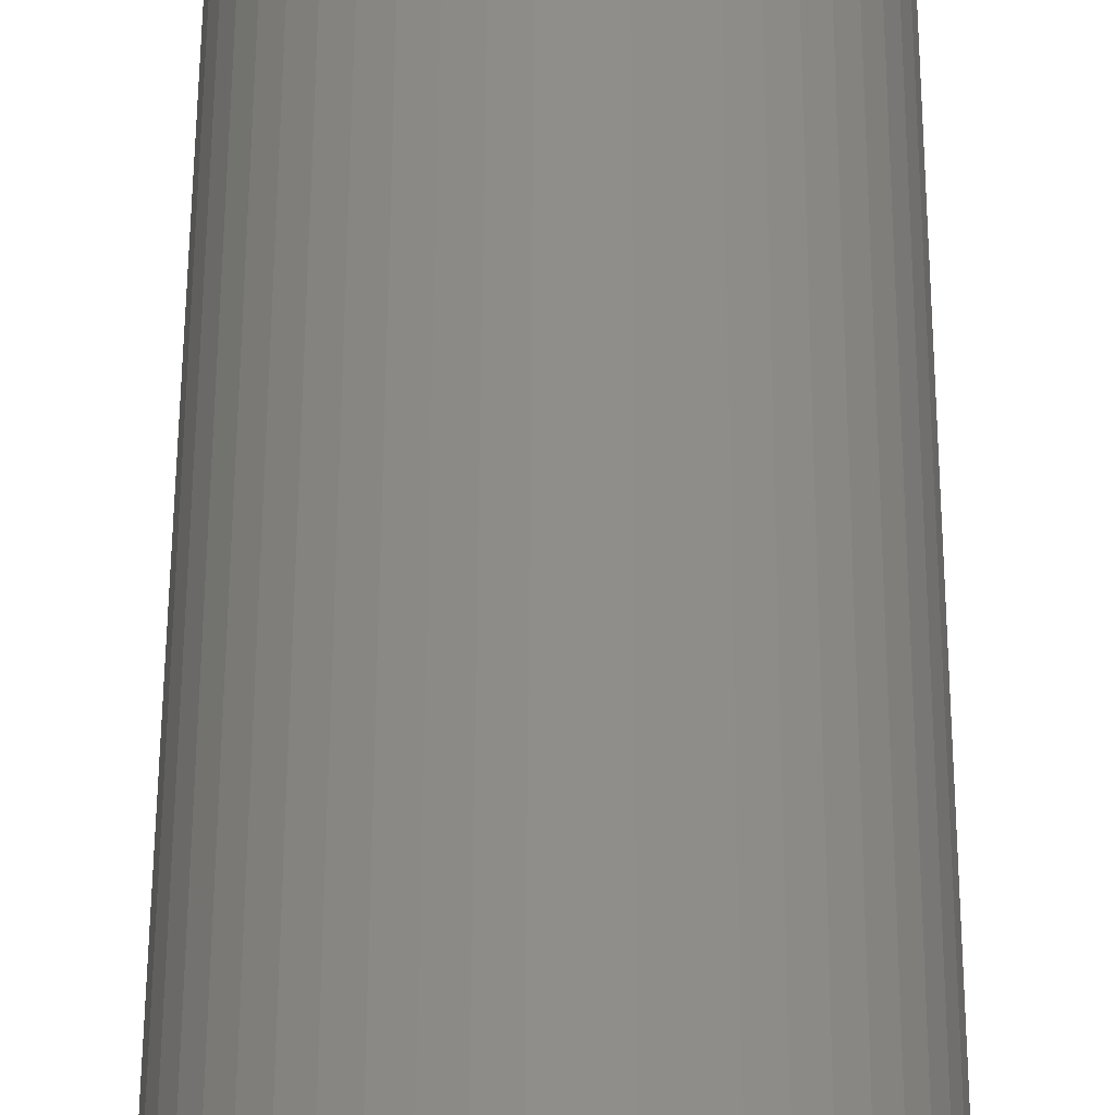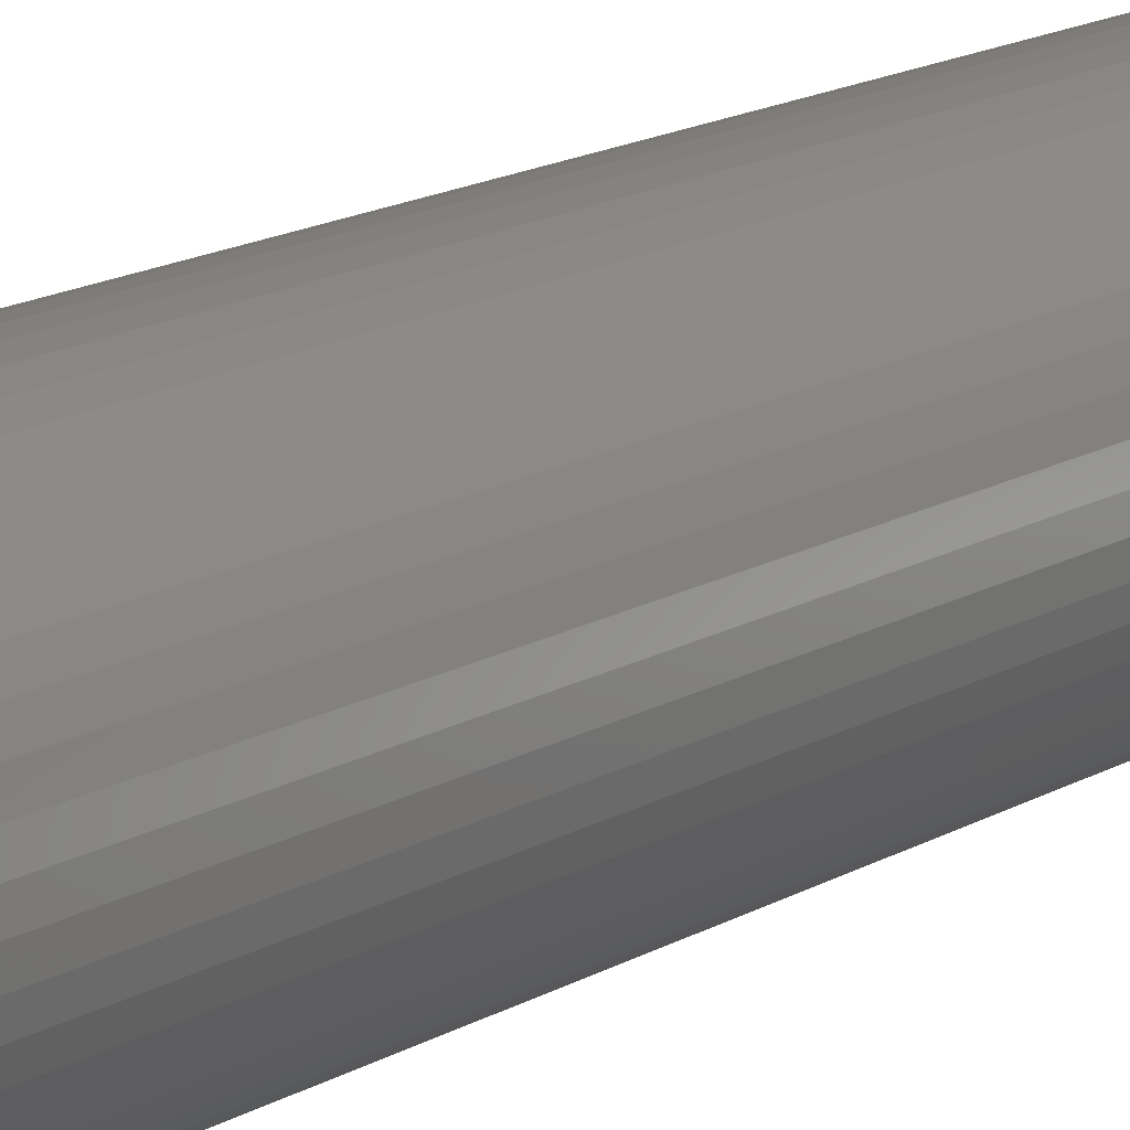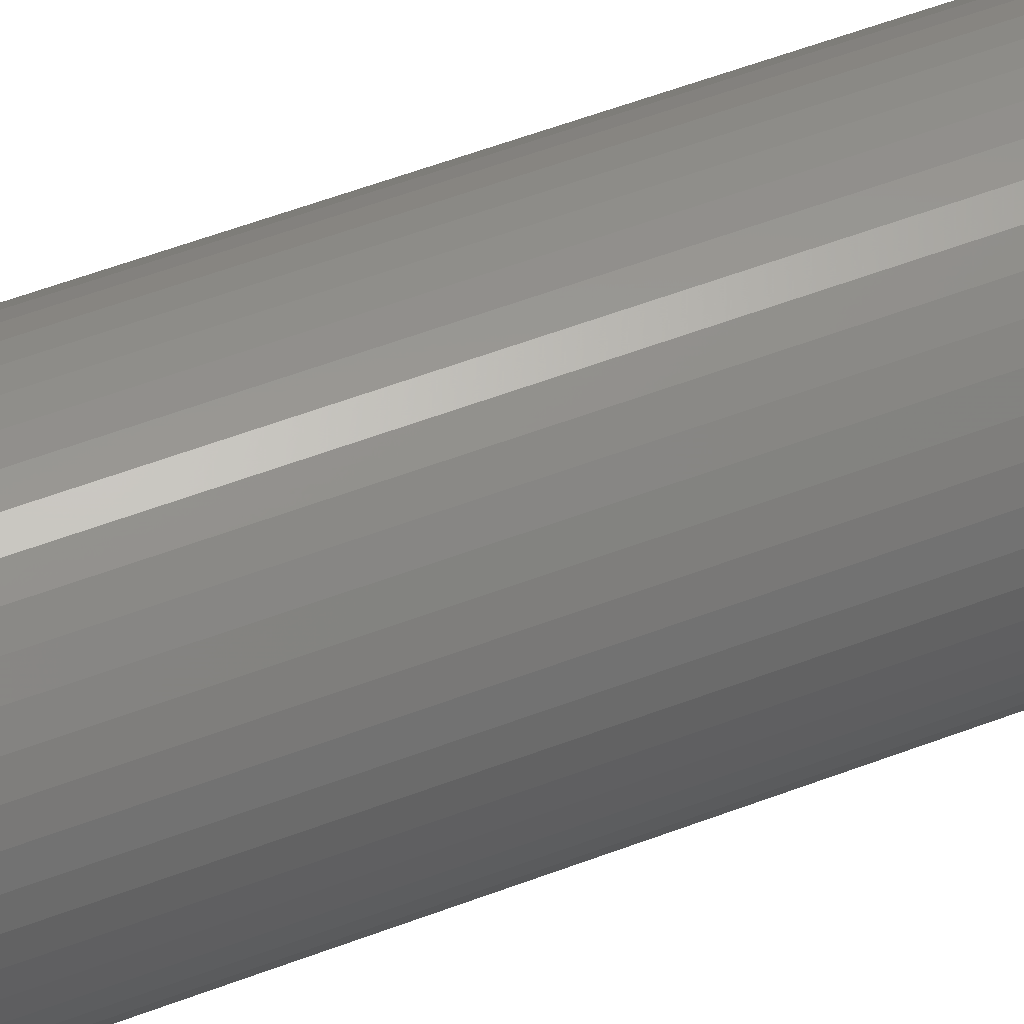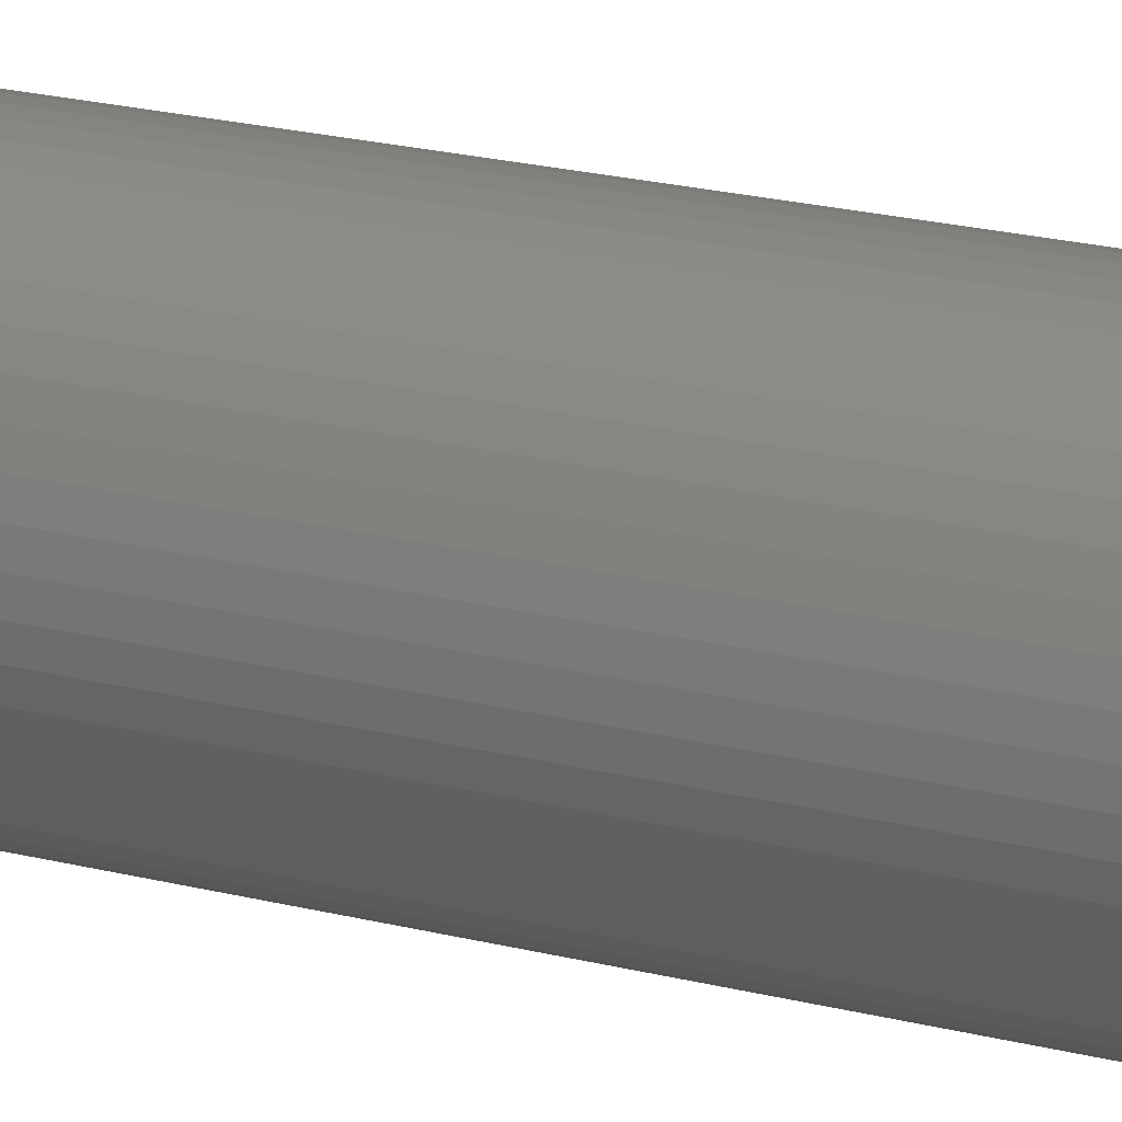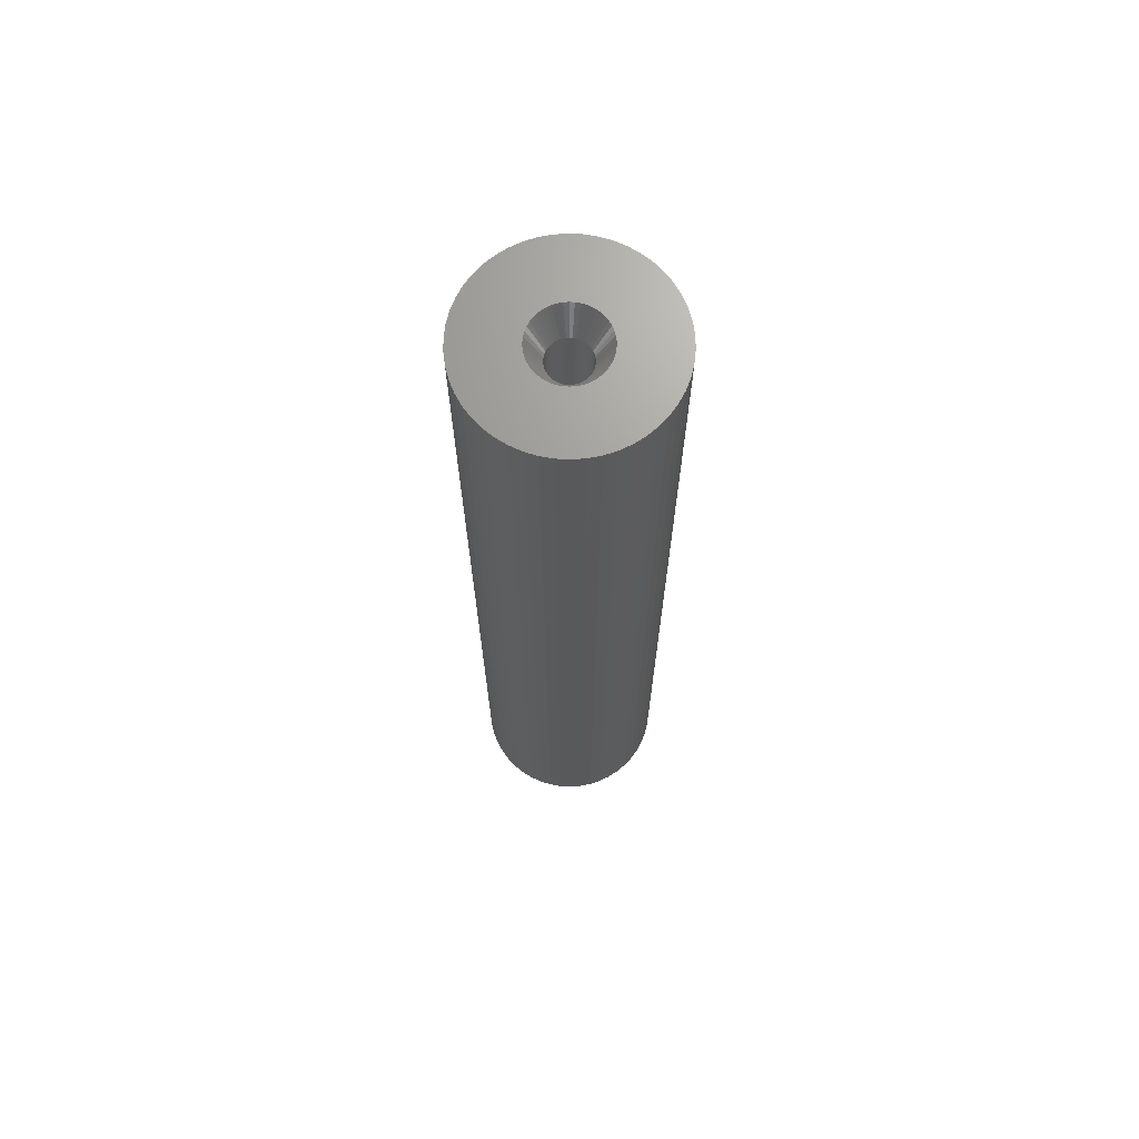
<metadata>
{"format":"stl","ext":"stl","renderer":"f3d","projection":"perspective","resolution":1024,"background":"white","views":[{"elev":43.3,"azim":-179.8,"up":"+Y"},{"elev":14.2,"azim":36.7,"up":"+Y"},{"elev":51.8,"azim":-112.8,"up":"+Y"},{"elev":20.2,"azim":115.6,"up":"+Y"},{"elev":69.1,"azim":31.8,"up":"+Z"}]}
</metadata>
<code>
# stl→obj: 250 verts, 500 faces
v 3.75 0 0
v 10 0 0
v 9.921 1.253 0
v 3.72 0.47 0
v 9.686 2.487 0
v 9.921 -1.253 0
v 3.632 0.9326 0
v 9.298 3.681 0
v 3.72 -0.47 0
v 3.487 1.38 0
v 8.763 4.818 0
v 9.686 -2.487 0
v 3.286 1.807 0
v 8.09 5.878 0
v 3.632 -0.9326 0
v 3.034 2.204 0
v 7.29 6.845 0
v 9.298 -3.681 0
v 2.734 2.567 0
v 6.374 7.705 0
v 3.487 -1.38 0
v 2.39 2.889 0
v 5.358 8.443 0
v 8.763 -4.818 0
v 2.009 3.166 0
v 4.258 9.048 0
v 3.286 -1.807 0
v 8.09 -5.878 0
v 1.597 3.393 0
v 3.09 9.511 0
v 1.159 3.566 0
v 1.874 9.823 0
v 0.7027 3.684 0
v 0.6279 9.98 0
v 0.2355 3.743 0
v -0.2355 3.743 0
v -0.6279 9.98 0
v -0.7027 3.684 0
v -1.874 9.823 0
v -1.159 3.566 0
v -3.09 9.511 0
v -1.597 3.393 0
v -4.258 9.048 0
v -2.009 3.166 0
v -5.358 8.443 0
v -2.39 2.889 0
v -6.374 7.705 0
v -2.734 2.567 0
v -7.29 6.845 0
v -3.034 2.204 0
v -8.09 5.878 0
v -3.286 1.807 0
v 3.034 -2.204 0
v 7.29 -6.845 0
v 2.734 -2.567 0
v 6.374 -7.705 0
v 2.39 -2.889 0
v 5.358 -8.443 0
v 2.009 -3.166 0
v 4.258 -9.048 0
v 1.597 -3.393 0
v 3.09 -9.511 0
v 1.159 -3.566 0
v 1.874 -9.823 0
v 0.7027 -3.684 0
v 0.6279 -9.98 0
v 0.2355 -3.743 0
v -0.2355 -3.743 0
v -0.6279 -9.98 0
v -0.7027 -3.684 0
v -1.874 -9.823 0
v -1.159 -3.566 0
v -3.09 -9.511 0
v -1.597 -3.393 0
v -4.258 -9.048 0
v -2.009 -3.166 0
v -5.358 -8.443 0
v -2.39 -2.889 0
v -6.374 -7.705 0
v -2.734 -2.567 0
v -7.29 -6.845 0
v -3.034 -2.204 0
v -8.09 -5.878 0
v -3.286 -1.807 0
v -8.763 -4.818 0
v -3.487 -1.38 0
v -9.298 -3.681 0
v -3.632 -0.9326 0
v -9.686 -2.487 0
v -3.72 -0.47 0
v -9.921 -1.253 0
v -3.75 0 0
v -8.763 4.818 0
v -3.487 1.38 0
v -9.298 3.681 0
v -3.632 0.9326 0
v -9.686 2.487 0
v -3.72 0.47 0
v -9.921 1.253 0
v -10 0 0
v 2.125 0 -100
v 10 0 -100
v 9.921 -1.253 -100
v 2.108 -0.2663 -100
v 9.686 -2.487 -100
v 9.921 1.253 -100
v 2.058 -0.5285 -100
v 9.298 -3.681 -100
v 2.108 0.2663 -100
v 1.976 -0.7823 -100
v 8.763 -4.818 -100
v 9.686 2.487 -100
v 1.862 -1.024 -100
v 8.09 -5.878 -100
v 2.058 0.5285 -100
v 1.719 -1.249 -100
v 7.29 -6.845 -100
v 9.298 3.681 -100
v 1.549 -1.455 -100
v 6.374 -7.705 -100
v 1.976 0.7823 -100
v 1.355 -1.637 -100
v 5.358 -8.443 -100
v 8.763 4.818 -100
v 1.139 -1.794 -100
v 4.258 -9.048 -100
v 1.862 1.024 -100
v 0.9048 -1.923 -100
v 3.09 -9.511 -100
v 8.09 5.878 -100
v 1.719 1.249 -100
v 0.6567 -2.021 -100
v 1.874 -9.823 -100
v 0.3982 -2.087 -100
v 0.6279 -9.98 -100
v 0.1334 -2.121 -100
v -0.1334 -2.121 -100
v -0.6279 -9.98 -100
v -0.3982 -2.087 -100
v -1.874 -9.823 -100
v -0.6567 -2.021 -100
v -3.09 -9.511 -100
v -0.9048 -1.923 -100
v -4.258 -9.048 -100
v -1.139 -1.794 -100
v -5.358 -8.443 -100
v -1.355 -1.637 -100
v -6.374 -7.705 -100
v -1.549 -1.455 -100
v -7.29 -6.845 -100
v -1.719 -1.249 -100
v -8.09 -5.878 -100
v 7.29 6.845 -100
v 1.549 1.455 -100
v 6.374 7.705 -100
v 1.355 1.637 -100
v 5.358 8.443 -100
v 1.139 1.794 -100
v 4.258 9.048 -100
v 0.9048 1.923 -100
v 3.09 9.511 -100
v 0.6567 2.021 -100
v 1.874 9.823 -100
v 0.3982 2.087 -100
v 0.6279 9.98 -100
v 0.1334 2.121 -100
v -0.1334 2.121 -100
v -0.6279 9.98 -100
v -0.3982 2.087 -100
v -1.874 9.823 -100
v -0.6567 2.021 -100
v -3.09 9.511 -100
v -0.9048 1.923 -100
v -4.258 9.048 -100
v -1.139 1.794 -100
v -5.358 8.443 -100
v -1.355 1.637 -100
v -6.374 7.705 -100
v -1.549 1.455 -100
v -7.29 6.845 -100
v -1.719 1.249 -100
v -8.09 5.878 -100
v -1.862 1.024 -100
v -8.763 4.818 -100
v -1.976 0.7823 -100
v -9.298 3.681 -100
v -2.058 0.5285 -100
v -9.686 2.487 -100
v -2.108 0.2663 -100
v -9.921 1.253 -100
v -2.125 0 -100
v -1.862 -1.024 -100
v -8.763 -4.818 -100
v -1.976 -0.7823 -100
v -9.298 -3.681 -100
v -2.058 -0.5285 -100
v -9.686 -2.487 -100
v -2.108 -0.2663 -100
v -9.921 -1.253 -100
v -10 0 -100
v 2.125 0 -3
v 2.108 0.2663 -3
v 2.058 -0.5285 -3
v -2.058 -0.5285 -3
v -2.108 -0.2663 -3
v -1.719 1.249 -3
v 1.976 -0.7823 -3
v 0.3982 -2.087 -3
v -0.3982 2.087 -3
v -0.1334 2.121 -3
v 1.549 -1.455 -3
v 0.9048 -1.923 -3
v 1.355 -1.637 -3
v -0.3982 -2.087 -3
v 2.108 -0.2663 -3
v 1.862 -1.024 -3
v 0.1334 -2.121 -3
v 0.6567 -2.021 -3
v -1.719 -1.249 -3
v -0.6567 -2.021 -3
v -0.9048 -1.923 -3
v 0.1334 2.121 -3
v -2.058 0.5285 -3
v 1.719 -1.249 -3
v -1.976 -0.7823 -3
v -1.355 -1.637 -3
v -1.549 -1.455 -3
v -1.139 -1.794 -3
v 0.3982 2.087 -3
v 2.058 0.5285 -3
v -1.549 1.455 -3
v -1.139 1.794 -3
v -0.9048 1.923 -3
v -1.355 1.637 -3
v 1.139 -1.794 -3
v -1.862 -1.024 -3
v -0.1334 -2.121 -3
v 0.9048 1.923 -3
v 0.6567 2.021 -3
v 1.719 1.249 -3
v 1.976 0.7823 -3
v -2.125 0 -3
v -1.976 0.7823 -3
v -1.862 1.024 -3
v 1.139 1.794 -3
v 1.355 1.637 -3
v 1.862 1.024 -3
v -0.6567 2.021 -3
v 1.549 1.455 -3
v -2.108 0.2663 -3
f 1 2 3
f 4 3 5
f 2 1 6
f 7 5 8
f 9 6 1
f 10 8 11
f 6 9 12
f 13 11 14
f 15 12 9
f 16 14 17
f 12 15 18
f 19 17 20
f 21 18 15
f 22 20 23
f 18 21 24
f 25 23 26
f 27 24 21
f 24 27 28
f 3 4 1
f 5 7 4
f 8 10 7
f 11 13 10
f 29 26 30
f 14 16 13
f 17 19 16
f 20 22 19
f 23 25 22
f 31 30 32
f 26 29 25
f 30 31 29
f 32 33 31
f 34 33 32
f 34 35 33
f 34 36 35
f 37 36 34
f 37 38 36
f 39 38 37
f 38 39 40
f 41 40 39
f 40 41 42
f 43 42 41
f 42 43 44
f 45 44 43
f 44 45 46
f 47 46 45
f 46 47 48
f 49 48 47
f 48 49 50
f 50 51 52
f 51 50 49
f 53 28 27
f 28 53 54
f 55 54 53
f 54 55 56
f 57 56 55
f 56 57 58
f 59 58 57
f 58 59 60
f 61 60 59
f 60 61 62
f 63 62 61
f 62 63 64
f 65 64 63
f 65 66 64
f 67 66 65
f 68 66 67
f 68 69 66
f 70 69 68
f 71 70 72
f 73 72 74
f 70 71 69
f 75 74 76
f 77 76 78
f 79 78 80
f 81 80 82
f 72 73 71
f 83 82 84
f 85 84 86
f 87 86 88
f 89 88 90
f 74 75 73
f 91 90 92
f 93 52 51
f 52 93 94
f 76 77 75
f 95 94 93
f 78 79 77
f 94 95 96
f 80 81 79
f 97 96 95
f 82 83 81
f 96 97 98
f 84 85 83
f 99 98 97
f 86 87 85
f 98 99 92
f 88 89 87
f 100 92 99
f 90 91 89
f 92 100 91
f 101 102 103
f 104 103 105
f 102 101 106
f 107 105 108
f 109 106 101
f 110 108 111
f 106 109 112
f 113 111 114
f 115 112 109
f 116 114 117
f 112 115 118
f 119 117 120
f 121 118 115
f 122 120 123
f 118 121 124
f 125 123 126
f 127 124 121
f 128 126 129
f 124 127 130
f 131 130 127
f 103 104 101
f 105 107 104
f 108 110 107
f 132 129 133
f 111 113 110
f 114 116 113
f 117 119 116
f 120 122 119
f 123 125 122
f 126 128 125
f 129 132 128
f 134 133 135
f 133 134 132
f 135 136 134
f 135 137 136
f 138 137 135
f 137 138 139
f 140 139 138
f 139 140 141
f 142 141 140
f 141 142 143
f 144 143 142
f 143 144 145
f 146 145 144
f 145 146 147
f 148 147 146
f 147 148 149
f 150 149 148
f 149 150 151
f 152 151 150
f 130 131 153
f 154 153 131
f 153 154 155
f 156 155 154
f 155 156 157
f 158 157 156
f 157 158 159
f 160 159 158
f 159 160 161
f 162 161 160
f 161 162 163
f 164 163 162
f 163 164 165
f 166 165 164
f 167 165 166
f 168 167 169
f 167 168 165
f 170 169 171
f 172 171 173
f 174 173 175
f 176 175 177
f 178 177 179
f 180 179 181
f 182 181 183
f 169 170 168
f 184 183 185
f 186 185 187
f 188 187 189
f 190 189 191
f 151 152 192
f 171 172 170
f 193 192 152
f 173 174 172
f 192 193 194
f 175 176 174
f 195 194 193
f 177 178 176
f 194 195 196
f 179 180 178
f 197 196 195
f 181 182 180
f 196 197 198
f 183 184 182
f 199 198 197
f 185 186 184
f 198 199 191
f 187 188 186
f 200 191 199
f 189 190 188
f 191 200 190
f 1 4 201
f 201 4 202
f 21 15 203
f 204 205 90
f 206 50 52
f 27 21 207
f 65 63 208
f 209 210 38
f 21 203 207
f 57 55 211
f 63 61 212
f 57 211 213
f 70 214 72
f 9 1 201
f 9 215 203
f 15 9 203
f 27 207 216
f 67 65 217
f 65 208 217
f 63 212 218
f 59 57 213
f 88 204 90
f 82 219 84
f 220 221 72
f 210 35 36
f 35 210 222
f 223 96 98
f 9 201 215
f 53 27 224
f 55 224 211
f 55 53 224
f 63 218 208
f 61 59 212
f 84 225 86
f 226 227 78
f 221 228 76
f 31 33 229
f 202 4 230
f 4 7 230
f 206 231 48
f 232 233 44
f 234 44 46
f 209 38 40
f 27 216 224
f 59 213 235
f 59 235 212
f 86 204 88
f 225 204 86
f 219 236 84
f 227 219 80
f 78 227 80
f 217 68 67
f 68 217 237
f 72 221 74
f 74 221 76
f 76 226 78
f 228 226 76
f 210 36 38
f 238 31 239
f 29 31 238
f 16 19 240
f 10 13 241
f 205 242 90
f 243 244 52
f 223 94 96
f 244 206 52
f 234 232 44
f 231 46 48
f 206 48 50
f 236 225 84
f 80 219 82
f 68 237 70
f 237 214 70
f 214 220 72
f 33 35 222
f 229 33 222
f 239 31 229
f 25 29 238
f 13 16 240
f 245 25 238
f 22 25 246
f 7 10 230
f 230 10 241
f 247 13 240
f 90 242 92
f 242 98 92
f 223 243 94
f 243 52 94
f 231 234 46
f 233 40 42
f 233 42 44
f 233 248 40
f 248 209 40
f 19 22 249
f 240 19 249
f 246 25 245
f 241 13 247
f 242 250 98
f 250 223 98
f 249 22 246
f 223 185 243
f 185 223 187
f 127 240 131
f 240 127 247
f 162 238 239
f 238 162 160
f 173 248 233
f 248 173 171
f 243 183 244
f 183 243 185
f 104 201 101
f 201 104 215
f 128 218 212
f 218 128 132
f 166 229 222
f 229 166 164
f 206 179 231
f 179 206 181
f 169 210 209
f 210 169 167
f 179 234 231
f 234 179 177
f 101 202 109
f 202 101 201
f 110 203 107
f 203 110 207
f 132 208 218
f 208 132 134
f 156 249 246
f 249 156 154
f 131 249 154
f 249 131 240
f 167 222 210
f 222 167 166
f 164 239 229
f 239 164 162
f 158 246 245
f 246 158 156
f 160 245 238
f 245 160 158
f 242 189 250
f 189 242 191
f 244 181 206
f 181 244 183
f 171 209 248
f 209 171 169
f 175 233 232
f 233 175 173
f 177 232 234
f 232 177 175
f 107 215 104
f 215 107 203
f 134 217 208
f 217 134 136
f 121 247 127
f 247 121 241
f 115 241 121
f 241 115 230
f 109 230 115
f 230 109 202
f 250 187 223
f 187 250 189
f 119 213 211
f 213 119 122
f 116 216 113
f 216 116 224
f 141 221 220
f 221 141 143
f 205 191 242
f 191 205 198
f 236 194 225
f 194 236 192
f 225 196 204
f 196 225 194
f 125 212 235
f 212 125 128
f 113 207 110
f 207 113 216
f 145 226 228
f 226 145 147
f 136 237 217
f 237 136 137
f 137 214 237
f 214 137 139
f 139 220 214
f 220 139 141
f 204 198 205
f 198 204 196
f 147 227 226
f 227 147 149
f 227 151 219
f 151 227 149
f 122 235 213
f 235 122 125
f 119 224 116
f 224 119 211
f 219 192 236
f 192 219 151
f 143 228 221
f 228 143 145
f 8 124 11
f 124 8 118
f 11 130 14
f 130 11 124
f 161 32 30
f 32 161 163
f 159 30 26
f 30 159 161
f 172 43 41
f 43 172 174
f 186 93 184
f 93 186 95
f 12 103 6
f 103 12 105
f 157 26 23
f 26 157 159
f 190 97 188
f 97 190 99
f 182 49 180
f 49 182 51
f 174 45 43
f 45 174 176
f 168 39 37
f 39 168 170
f 2 106 3
f 106 2 102
f 126 58 60
f 58 126 123
f 18 105 12
f 105 18 108
f 150 79 81
f 79 150 148
f 193 87 195
f 87 193 85
f 5 118 8
f 118 5 112
f 153 20 17
f 20 153 155
f 14 153 17
f 153 14 130
f 165 37 34
f 37 165 168
f 155 23 20
f 23 155 157
f 200 99 190
f 99 200 100
f 188 95 186
f 95 188 97
f 184 51 182
f 51 184 93
f 170 41 39
f 41 170 172
f 176 47 45
f 47 176 178
f 178 49 47
f 49 178 180
f 6 102 2
f 102 6 103
f 150 83 152
f 83 150 81
f 135 64 66
f 64 135 133
f 129 60 62
f 60 129 126
f 3 112 5
f 112 3 106
f 163 34 32
f 34 163 165
f 54 114 28
f 114 54 117
f 28 111 24
f 111 28 114
f 24 108 18
f 108 24 111
f 144 73 75
f 73 144 142
f 142 71 73
f 71 142 140
f 140 69 71
f 69 140 138
f 199 100 200
f 100 199 91
f 195 89 197
f 89 195 87
f 133 62 64
f 62 133 129
f 120 54 56
f 54 120 117
f 123 56 58
f 56 123 120
f 138 66 69
f 66 138 135
f 146 75 77
f 75 146 144
f 197 91 199
f 91 197 89
f 152 85 193
f 85 152 83
f 148 77 79
f 77 148 146

</code>
